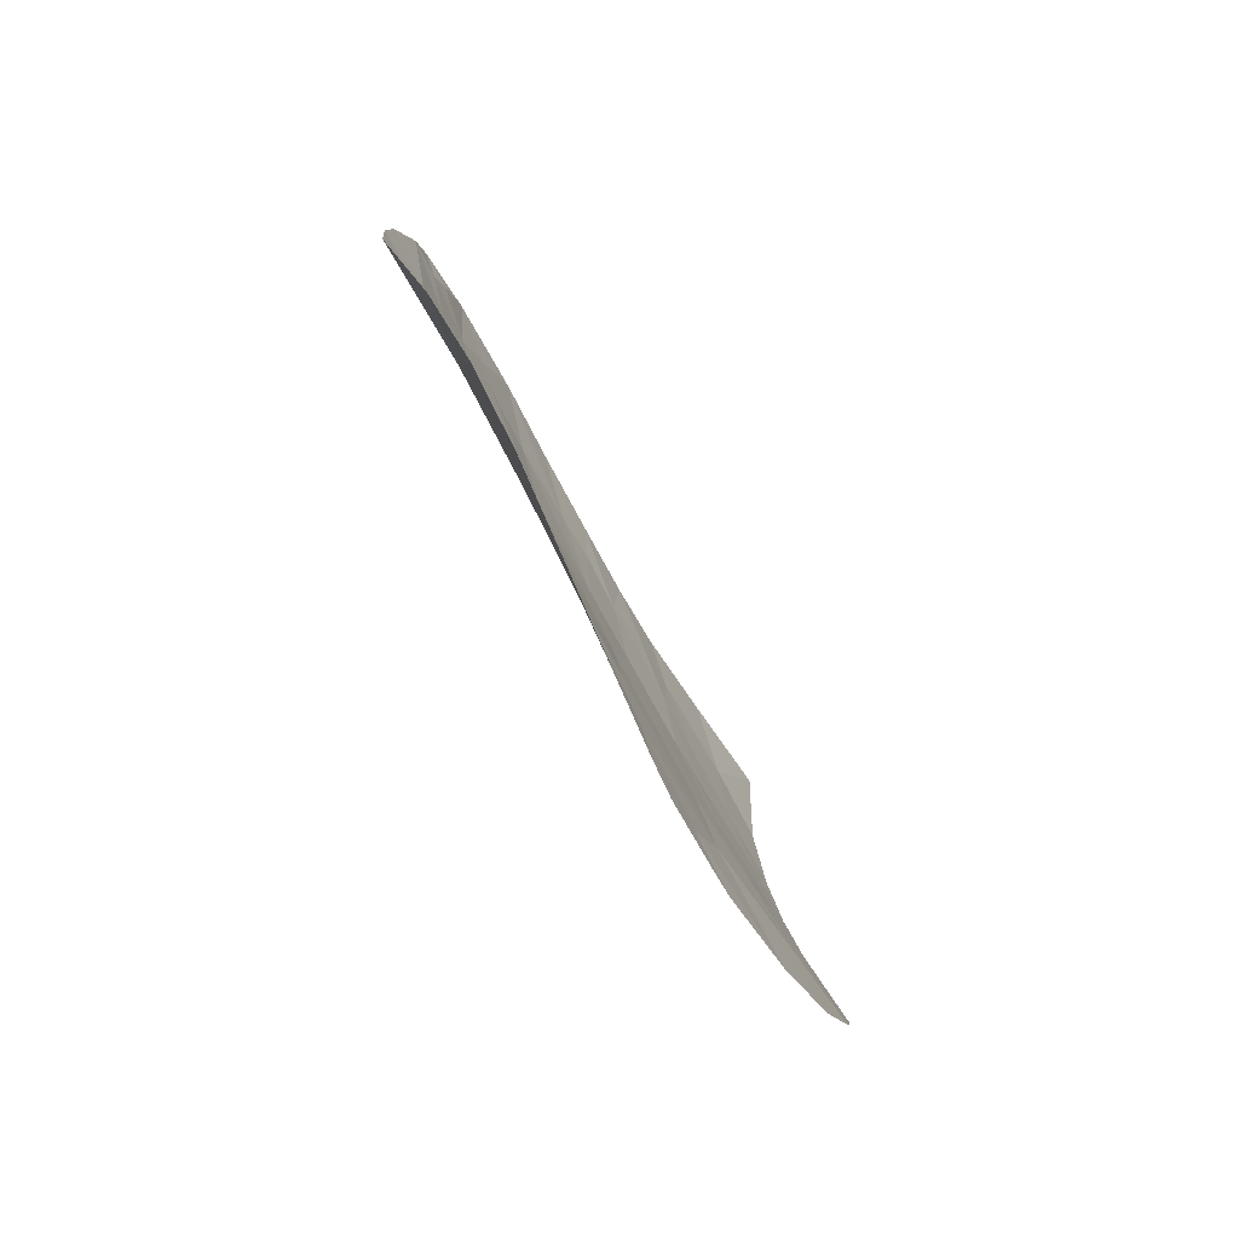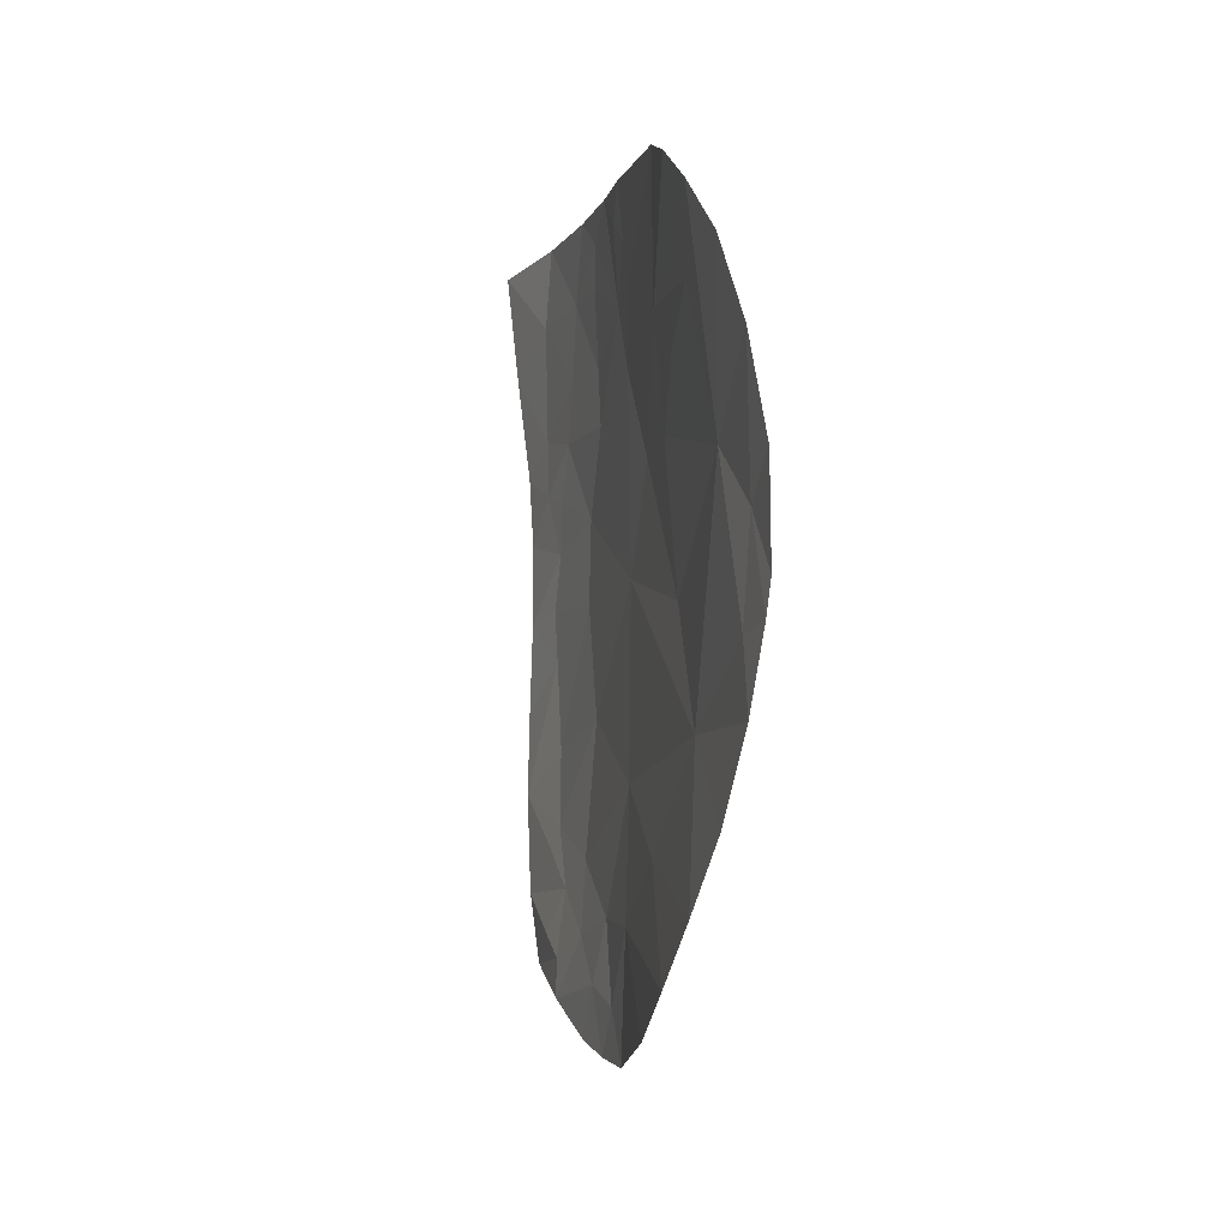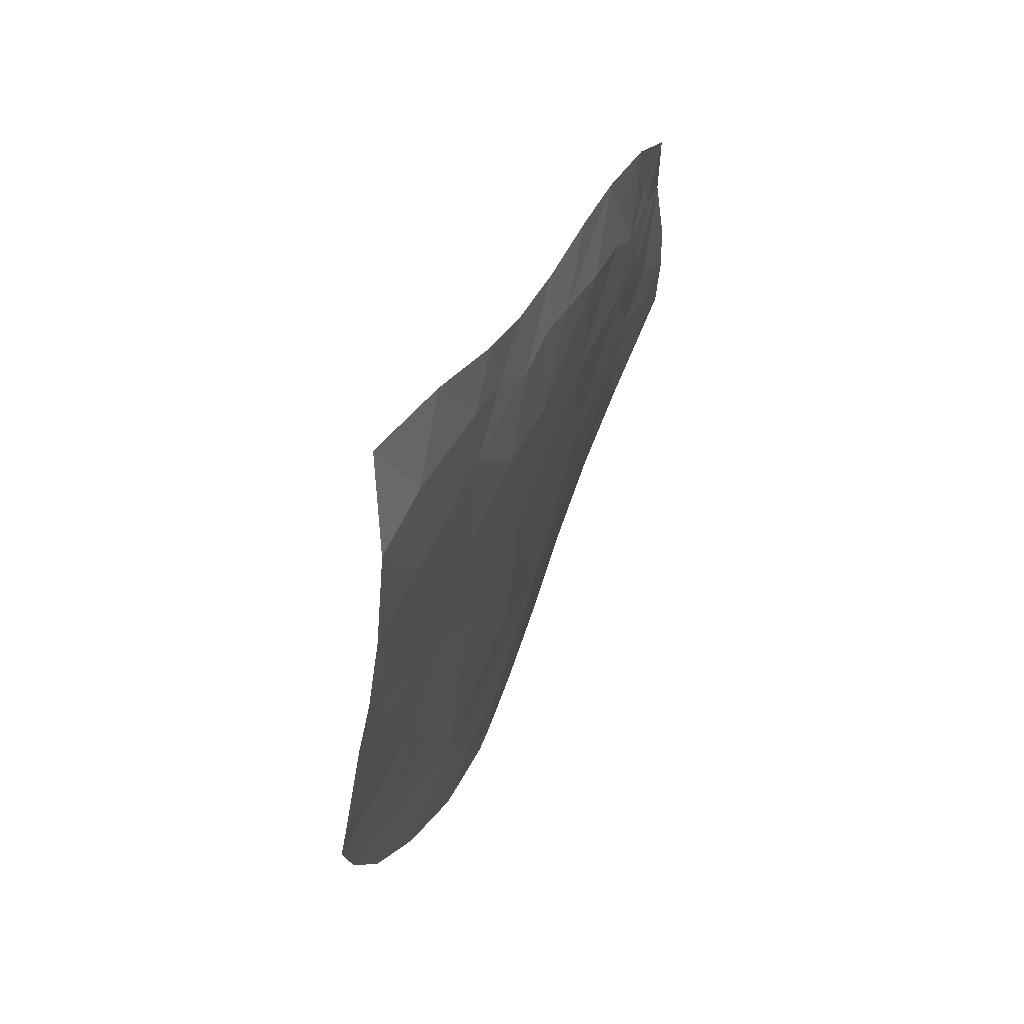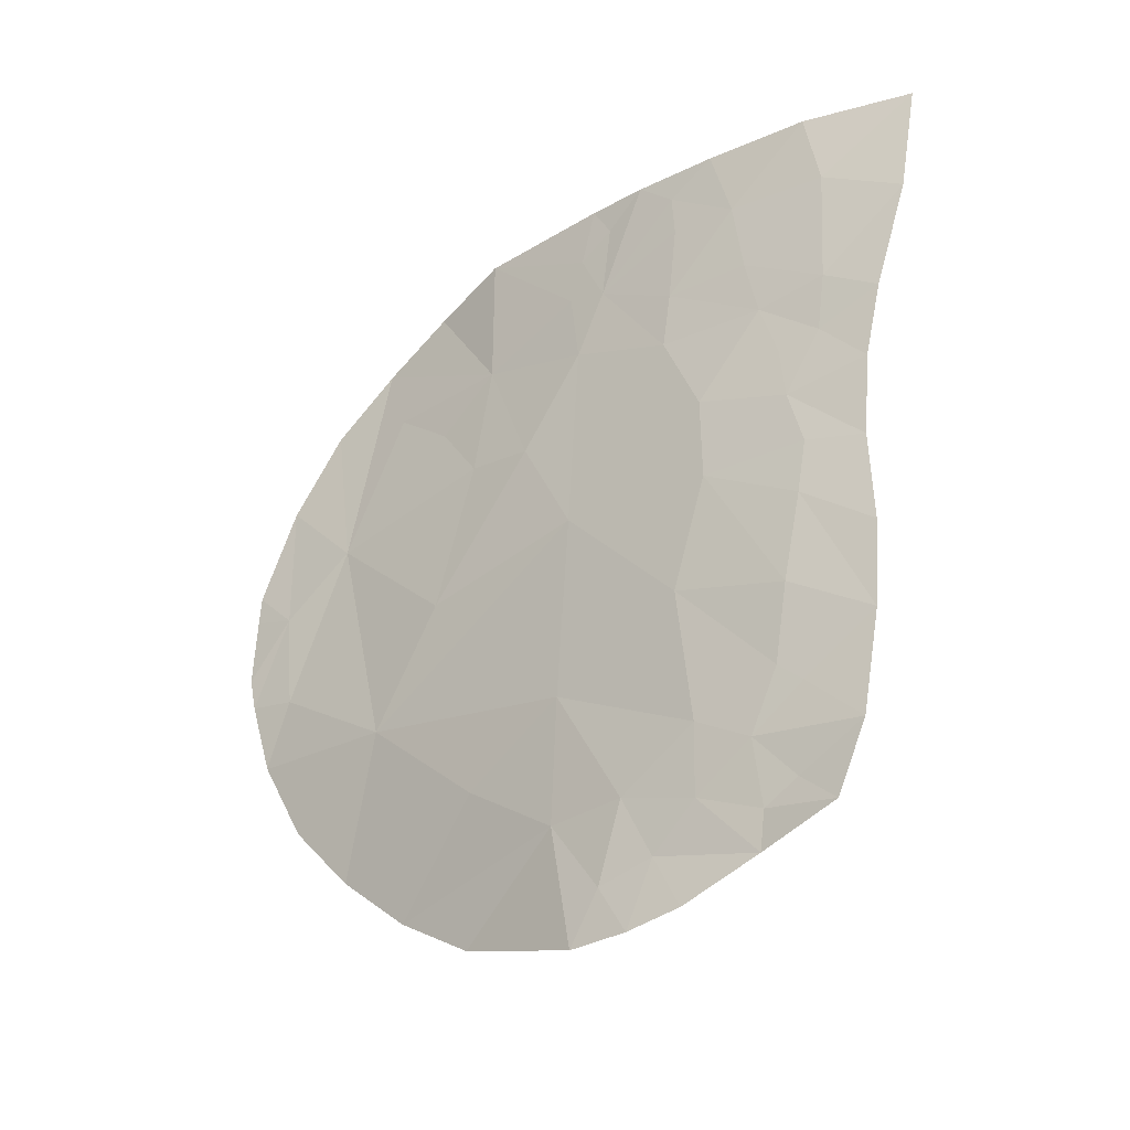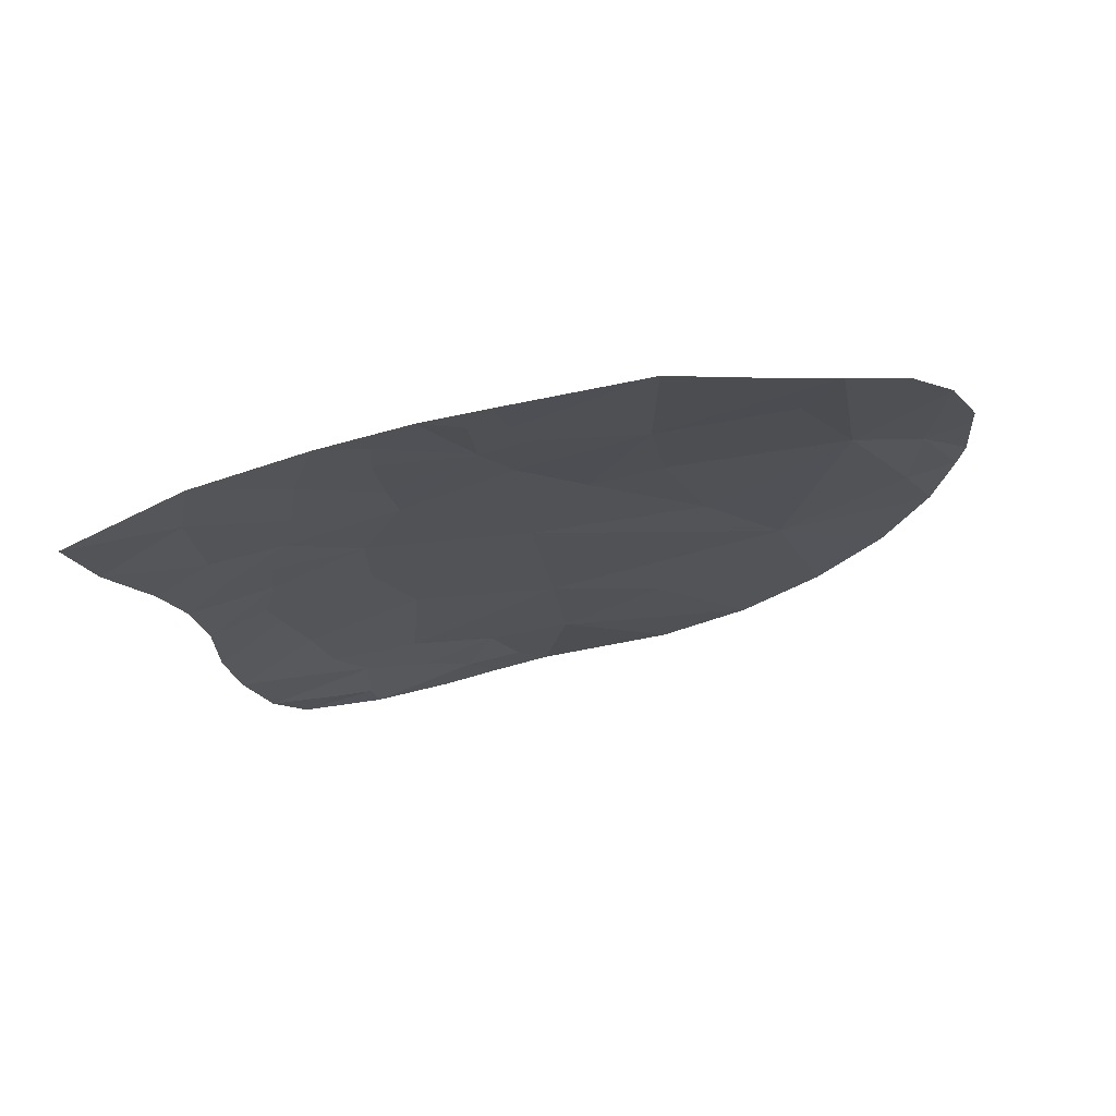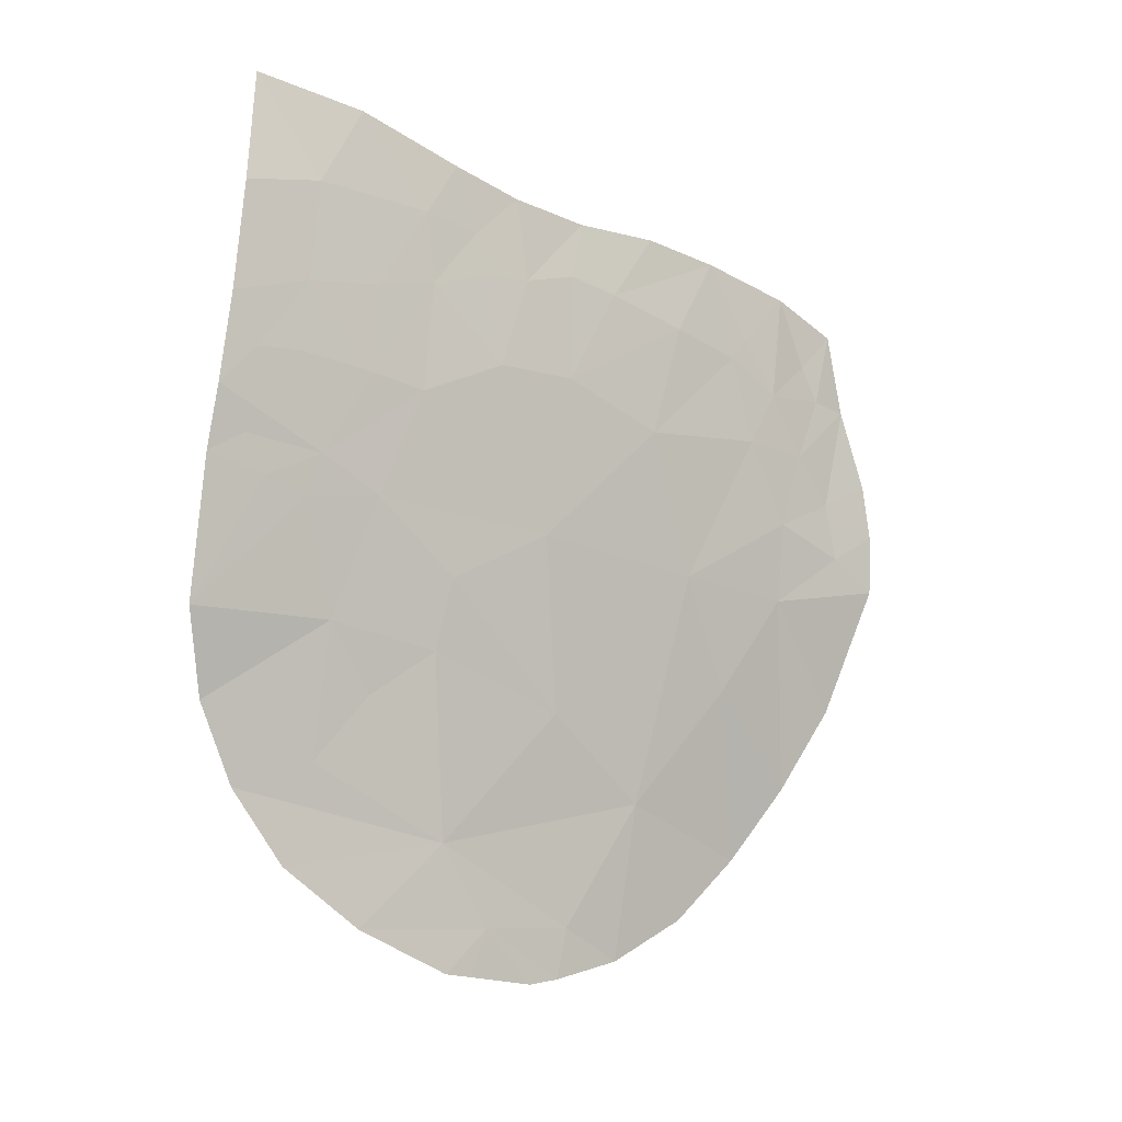
<metadata>
{"format":"obj","ext":"obj","renderer":"f3d","projection":"perspective","resolution":1024,"background":"white","views":[{"elev":-69.8,"azim":-150.9,"up":"+Y"},{"elev":-2.7,"azim":-21.2,"up":"+Z"},{"elev":44.2,"azim":24.3,"up":"+Y"},{"elev":-31.4,"azim":122.0,"up":"+Z"},{"elev":72.8,"azim":-110.8,"up":"+Z"},{"elev":-12.3,"azim":55.9,"up":"+Y"}]}
</metadata>
<code>
o crack_only_130
v 2.81 1.401 -3.312
v 2.764 1.252 -3.621
v 2.876 1.992 -3.67
v 2.943 2.382 -2.161
v 3.003 2.604 -2.466
v 2.993 2.692 -1.933
v 3.095 3.805 -4.561
v 3.125 3.828 -4.229
v 3.075 3.44 -4.46
v 3.064 2.937 -2.518
v 3.059 3.447 -5.058
v 3.049 3.31 -4.827
v 3.034 3.161 -5.067
v 3.063 3.581 -4.758
v 3.22 4.552 -1.348
v 3.218 4.624 -1.715
v 3.179 5.083 -1.403
v 3.2 4.155 -1.682
v 3.21 5.01 -1.927
v 3.219 4.597 -2.266
v 3.126 4.091 -4.371
v 3.202 4.267 -2.315
v 3.201 4.205 -2.033
v 2.834 1.382 -2.855
v 2.81 1.173 -2.656
v 2.808 1.36 -2.205
v 2.874 2.074 -1.921
v 3.174 3.799 -2.025
v 2.809 1.163 -2.792
v 2.749 1.459 -4.014
v 2.756 1.765 -4.345
v 2.8 1.135 -3.116
v 3.05 3.107 -3.876
v 2.938 2.579 -4.16
v 2.791 1.162 -3.273
v 3.102 4.282 -4.589
v 3.092 4.115 -4.686
v 3.13 4.462 -4.743
v 3.14 4.348 -4.187
v 3.151 4.235 -4.09
v 3.155 4.7 -3.959
v 3.137 4.605 -4.423
v 3.078 4.085 -4.866
v 3.207 4.379 -2.824
v 3.195 3.944 -2.693
v 3.187 3.948 -3.083
v 3.205 4.353 -2.575
v 3.184 4.312 -3.733
v 3.156 3.771 -3.597
v 3.207 4.554 -2.538
v 3.204 4.45 -3.085
v 3.2 4.405 -3.331
v 3.19 4.048 -1.316
v 3.172 3.838 -1.655
v 3.168 3.822 -1.452
v 3.089 3.343 -1.266
v 3.109 3.445 -1.436
v 3.142 3.638 -1.287
v 3.17 3.758 -2.288
v 3.068 3.708 -5.01
v 3.104 3.258 -2.106
v 3.217 4.855 -2.423
v 3.206 4.77 -2.763
v 3.19 4.729 -3.146
v 2.797 2.132 -4.643
v 3.082 3.205 -1.749
v 3.088 3.274 -1.544
v 3.117 3.405 -1.81
v 3.179 4.741 -3.566
v 3.094 3.196 -3.009
v 2.869 1.754 -2.596
v 2.969 2.379 -3.144
v 3.012 3.055 -4.471
v 2.877 2.538 -4.883
v 2.981 2.689 -1.26
v 2.874 2.303 -1.373
v 2.819 1.946 -1.56
v 2.804 1.618 -1.824
f 1 2 3
f 4 5 6
f 7 8 9
f 10 6 5
f 11 12 13
f 14 12 11
f 15 16 17
f 16 15 18
f 7 9 14
f 16 19 17
f 20 19 16
f 8 7 21
f 22 20 23
f 24 26 25
f 27 4 6
f 20 16 23
f 23 18 28
f 24 25 29
f 30 31 3
f 24 29 32
f 33 3 34
f 1 35 2
f 36 37 38
f 37 21 7
f 37 36 21
f 39 41 40
f 40 21 39
f 40 8 21
f 36 38 42
f 39 42 41
f 36 42 21
f 39 21 42
f 37 43 38
f 37 7 43
f 44 45 46
f 47 22 45
f 40 41 48
f 40 48 49
f 40 49 8
f 50 22 47
f 50 20 22
f 44 47 45
f 47 44 50
f 44 46 51
f 52 46 48
f 52 51 46
f 53 18 15
f 54 28 18
f 54 18 55
f 56 57 58
f 23 28 22
f 16 18 23
f 59 22 28
f 59 45 22
f 7 14 43
f 14 11 60
f 60 43 14
f 10 61 6
f 62 19 20
f 63 62 50
f 50 62 20
f 63 50 44
f 64 44 51
f 44 64 63
f 34 3 31
f 34 31 65
f 66 68 67
f 61 68 66
f 68 59 28
f 61 59 68
f 54 55 68
f 68 28 54
f 55 58 68
f 68 58 57
f 68 57 67
f 64 51 52
f 64 52 69
f 52 41 69
f 52 48 41
f 12 14 9
f 57 56 67
f 70 46 45
f 46 49 48
f 49 46 70
f 35 1 24
f 24 32 35
f 71 26 24
f 71 3 72
f 1 71 24
f 1 3 71
f 73 65 74
f 73 74 13
f 12 73 13
f 12 9 73
f 34 65 73
f 10 5 72
f 33 8 49
f 33 9 8
f 33 34 73
f 9 33 73
f 2 30 3
f 33 70 3
f 72 3 70
f 33 49 70
f 61 10 70
f 10 72 70
f 70 45 59
f 61 70 59
f 53 55 18
f 55 53 58
f 67 56 75
f 67 75 66
f 61 66 6
f 6 75 76
f 75 6 66
f 27 6 77
f 6 76 77
f 27 71 4
f 4 71 5
f 5 71 72
f 78 71 77
f 71 78 26
f 27 77 71

</code>
